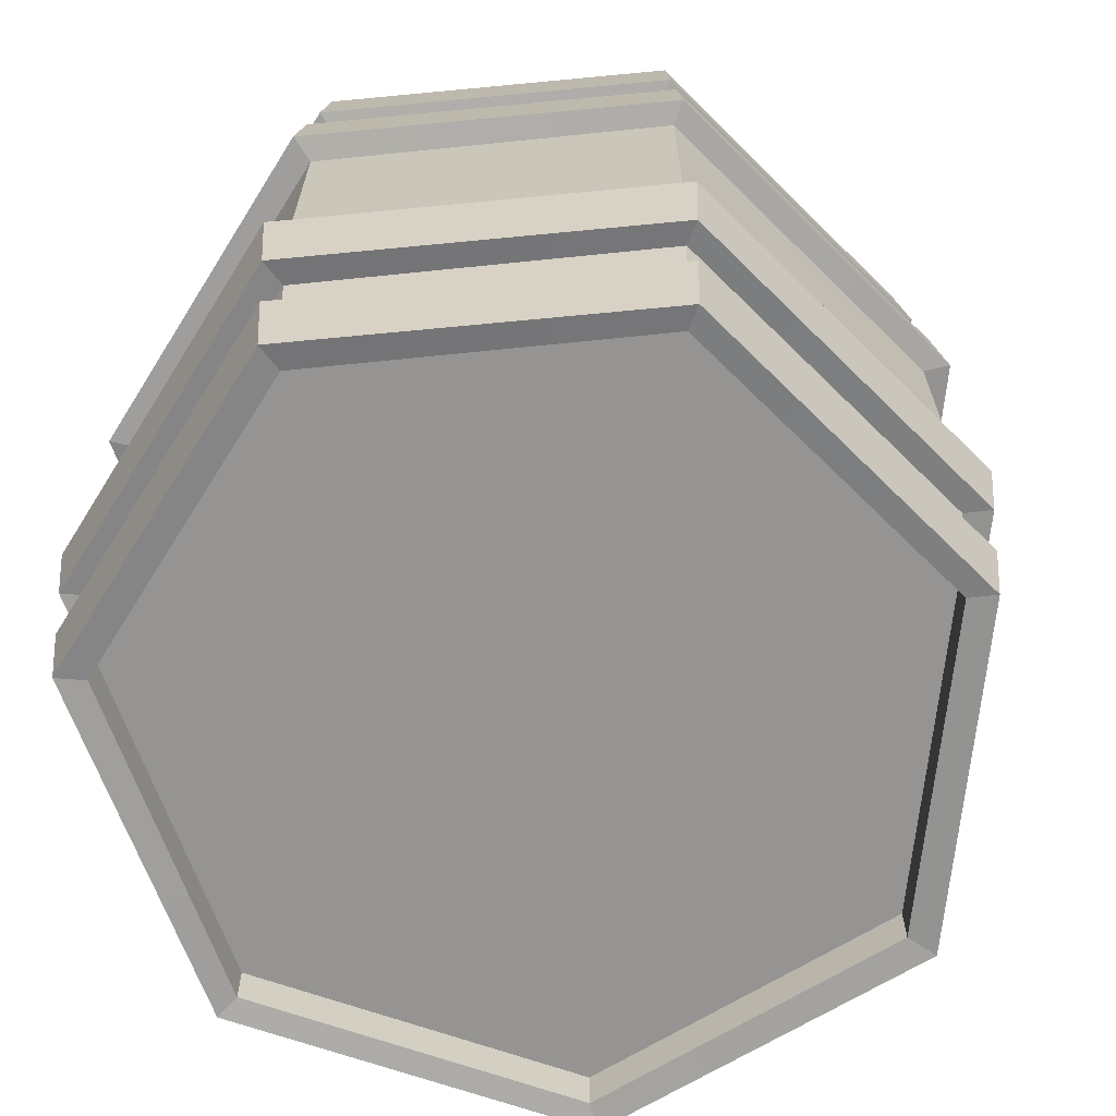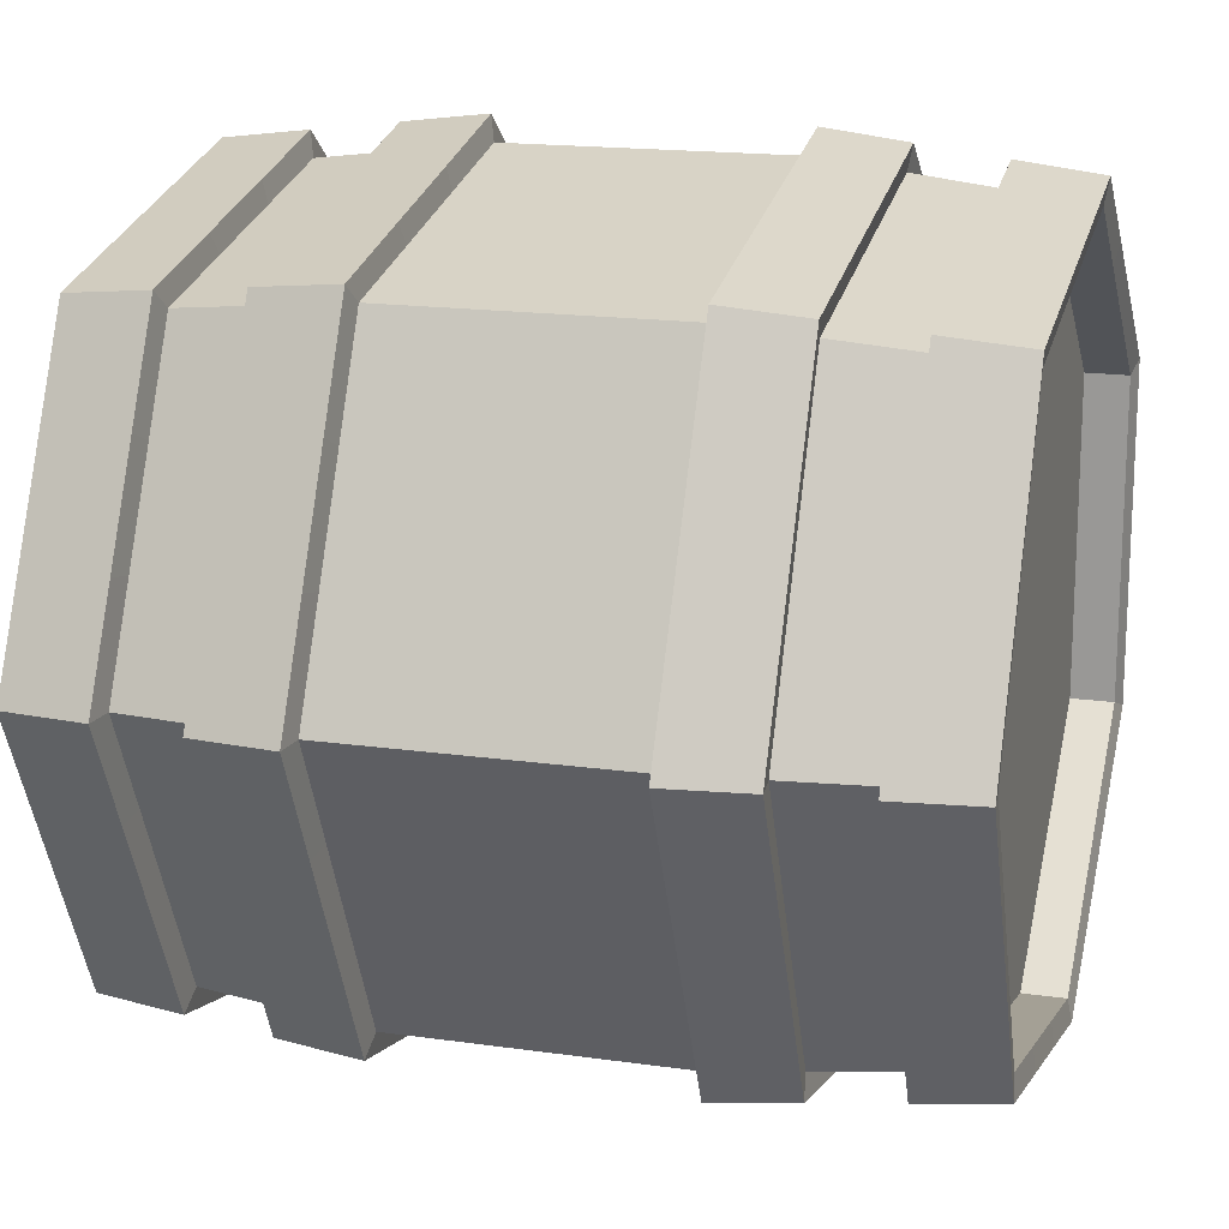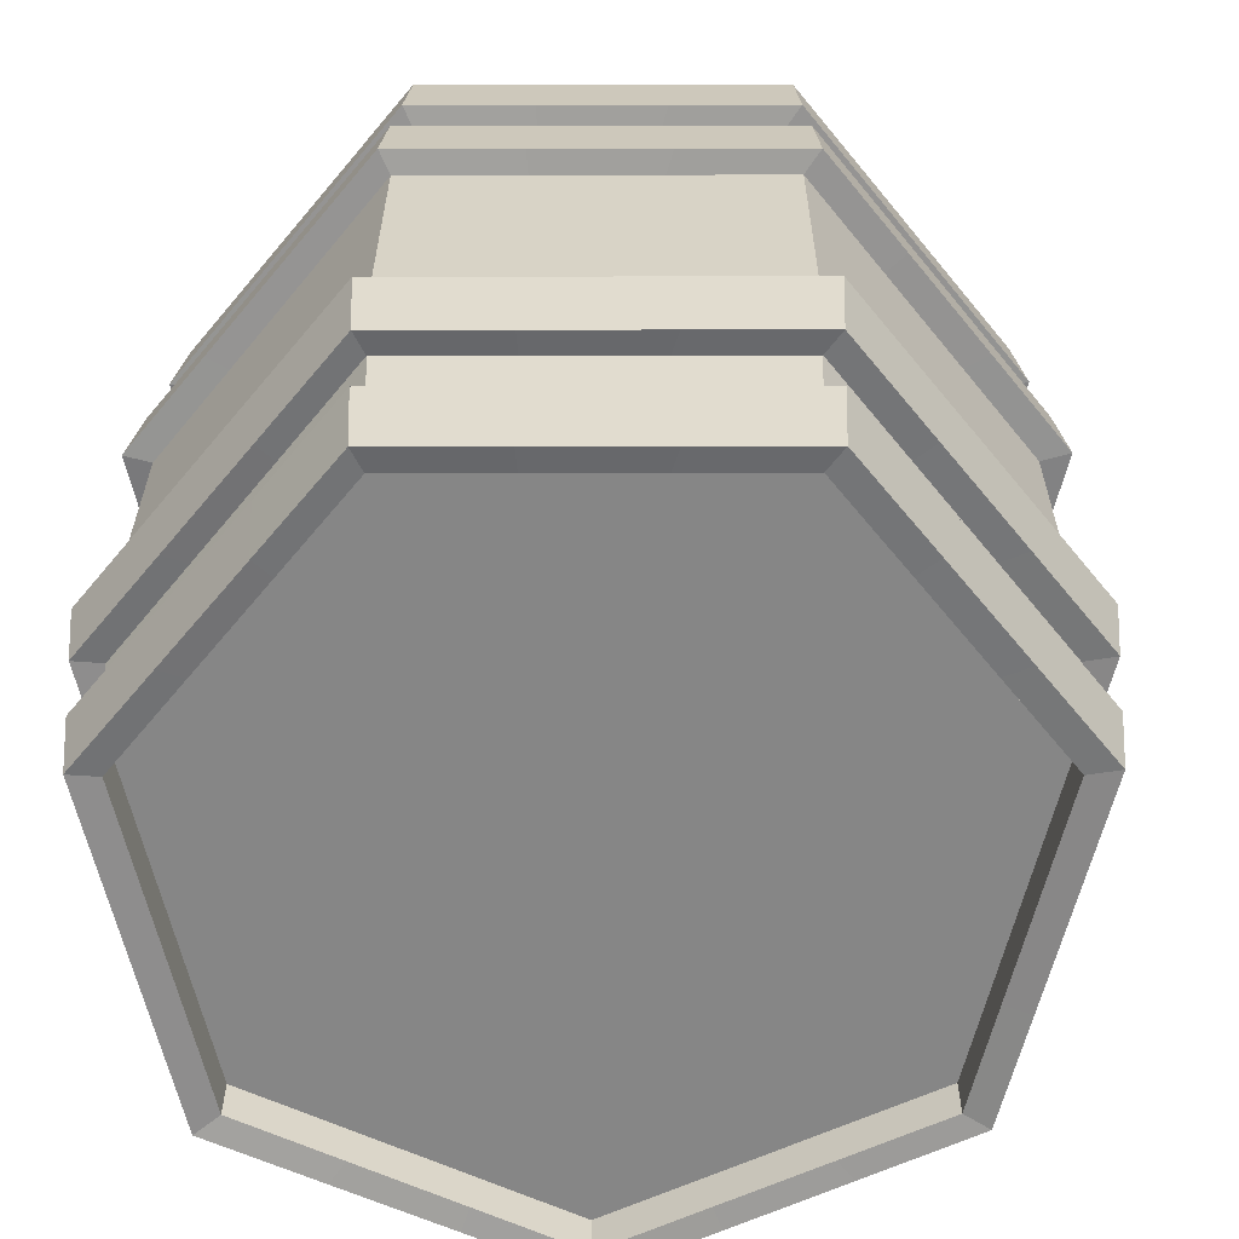
<metadata>
{"format":"obj","ext":"obj","renderer":"f3d","projection":"perspective","resolution":1024,"background":"white","views":[{"elev":-67.2,"azim":-32.1,"up":"+Y"},{"elev":16.9,"azim":106.0,"up":"+Z"},{"elev":-62.0,"azim":12.7,"up":"+Y"}]}
</metadata>
<code>
g default
v 0.721 1.898 0.9538
v -2.18 1.898 0.3059
v -4.506 1.898 2.121
v -4.506 1.898 5.033
v -2.18 1.898 6.848
v 0.721 1.898 6.2
v 2.012 1.898 3.577
v 0.721 8.329 0.9538
v -2.18 8.329 0.3059
v -4.506 8.329 2.121
v -4.506 8.329 5.033
v -2.18 8.329 6.848
v 0.721 8.329 6.2
v 2.012 8.329 3.577
v -1.417 1.898 3.577
v -1.417 8.329 3.577
v 2.284 6.422 3.577
v 0.8852 6.422 6.419
v -2.258 6.422 7.121
v -4.778 6.422 5.154
v -4.778 6.422 2
v -2.258 6.422 0.03291
v 0.8852 6.422 0.7349
v 2.284 3.824 3.577
v 0.8852 3.824 6.419
v -2.258 3.824 7.121
v -4.778 3.824 5.154
v -4.778 3.824 2
v -2.258 3.824 0.03291
v 0.8852 3.824 0.7349
v 0.7757 7.954 6.273
v -2.206 7.954 6.939
v -4.597 7.954 5.073
v -4.597 7.954 2.081
v -2.206 7.954 0.2149
v 0.7757 7.954 0.8808
v 2.103 7.954 3.577
v 0.8305 7.188 6.346
v -2.232 7.188 7.03
v -4.688 7.188 5.114
v -4.688 7.188 2.04
v -2.232 7.188 0.1239
v 0.8305 7.188 0.8078
v 2.193 7.188 3.577
v 0.8305 3.058 6.346
v -2.232 3.058 7.03
v -4.688 3.058 5.114
v -4.688 3.058 2.04
v -2.232 3.058 0.1239
v 0.8305 3.058 0.8078
v 2.193 3.058 3.577
v 0.7757 2.292 6.273
v -2.206 2.292 6.939
v -4.597 2.292 5.073
v -4.597 2.292 2.081
v -2.206 2.292 0.2149
v 0.7757 2.292 0.8808
v 2.103 2.292 3.577
v 0.721 1.526 0.9538
v -2.18 1.526 0.3059
v -2.206 2.292 0.2149
v 0.7757 2.292 0.8808
v -4.506 1.526 2.121
v -4.597 2.292 2.081
v -4.506 1.526 5.033
v -4.597 2.292 5.073
v -2.18 1.526 6.848
v -2.206 2.292 6.939
v 0.721 1.526 6.2
v 0.7757 2.292 6.273
v 2.012 1.526 3.577
v 2.103 2.292 3.577
v 0.7757 7.954 6.273
v -2.206 7.954 6.939
v 0.721 8.72 6.2
v -2.18 8.72 6.848
v -4.597 7.954 5.073
v -4.506 8.72 5.033
v -4.597 7.954 2.081
v -4.506 8.72 2.121
v -2.206 7.954 0.2149
v -2.18 8.72 0.3059
v 0.7757 7.954 0.8808
v 0.721 8.72 0.9538
v 2.103 7.954 3.577
v 2.012 8.72 3.577
v 0.9057 1.494 0.786
v -2.228 1.489 0.08178
v -2.254 2.255 -0.009194
v 0.9604 2.26 0.7131
v -4.746 1.481 2.02
v -4.837 2.247 1.98
v -4.746 1.481 5.134
v -4.837 2.247 5.174
v -2.228 1.489 7.072
v -2.254 2.255 7.163
v 0.9057 1.494 6.368
v 0.9604 2.26 6.441
v 2.292 1.498 3.577
v 2.382 2.264 3.577
v 2.564 6.45 3.577
v 1.07 6.454 6.587
v 2.473 7.216 3.577
v 1.015 7.22 6.514
v -2.306 6.459 7.345
v -2.28 7.225 7.254
v -5.018 6.467 5.255
v -4.928 7.233 5.215
v -5.018 6.467 1.899
v -4.928 7.233 1.939
v -2.306 6.459 -0.1912
v -2.28 7.225 -0.1002
v 1.07 6.454 0.5671
v 1.015 7.22 0.6401
v 0.9604 7.986 6.441
v -2.254 7.991 7.163
v 0.9057 8.752 6.368
v -2.228 8.757 7.072
v -4.837 7.999 5.174
v -4.746 8.765 5.134
v -4.837 7.999 1.98
v -4.746 8.765 2.02
v -2.254 7.991 -0.009195
v -2.228 8.757 0.08178
v 0.9604 7.986 0.7131
v 0.9057 8.752 0.786
v 2.382 7.982 3.577
v 2.292 8.748 3.577
v 1.015 3.026 6.514
v -2.28 3.021 7.254
v 1.07 3.792 6.587
v -2.306 3.787 7.345
v -4.928 3.013 5.215
v -5.018 3.779 5.255
v -4.928 3.013 1.939
v -5.018 3.779 1.899
v -2.28 3.021 -0.1002
v -2.306 3.787 -0.1912
v 1.015 3.026 0.6401
v 1.07 3.792 0.5671
v 2.473 3.03 3.577
v 2.564 3.796 3.577
v -1.213 8.329 6.632
v -1.213 8.72 6.632
v -1.183 8.755 6.838
v -1.182 7.989 6.923
v -1.212 7.954 6.717
v -1.212 7.954 6.717
v -1.211 7.188 6.802
v -1.181 7.223 7.008
v -1.18 6.457 7.092
v -1.21 6.422 6.887
v -1.21 3.824 6.887
v -1.18 3.788 7.092
v -1.181 3.022 7.008
v -1.211 3.058 6.802
v -1.212 2.292 6.717
v -1.212 2.292 6.717
v -1.182 2.256 6.923
v -1.183 1.491 6.838
v -1.213 1.526 6.632
v -1.213 1.898 6.632
v -0.246 8.329 6.416
v -0.246 8.72 6.416
v -0.1388 8.753 6.603
v -0.1109 7.988 6.682
v -0.2182 7.954 6.495
v -0.2182 7.954 6.495
v -0.1903 7.188 6.574
v -0.08309 7.222 6.761
v -0.05524 6.456 6.84
v -0.1625 6.422 6.653
v -0.1625 3.824 6.653
v -0.05524 3.79 6.84
v -0.08309 3.024 6.761
v -0.1903 3.058 6.574
v -0.2182 2.292 6.495
v -0.2182 2.292 6.495
v -0.1109 2.258 6.682
v -0.1388 1.492 6.603
v -0.246 1.526 6.416
v -0.246 1.898 6.416
v 1.151 8.329 5.326
v 1.151 8.72 5.326
v 1.368 8.75 5.438
v 1.434 7.985 5.486
v 1.218 7.954 5.375
v 1.218 7.954 5.375
v 1.285 7.188 5.423
v 1.501 7.219 5.535
v 1.568 6.453 5.584
v 1.351 6.422 5.472
v 1.351 3.824 5.472
v 1.568 3.793 5.584
v 1.501 3.027 5.535
v 1.285 3.058 5.423
v 1.218 2.292 5.375
v 1.218 2.292 5.375
v 1.434 2.261 5.486
v 1.368 1.495 5.438
v 1.151 1.526 5.326
v 1.151 1.898 5.326
v 1.582 8.329 4.451
v 1.582 8.72 4.451
v 1.83 8.749 4.507
v 1.908 7.983 4.532
v 1.66 7.954 4.476
v 1.66 7.954 4.476
v 1.739 7.188 4.5
v 1.987 7.217 4.556
v 2.066 6.451 4.58
v 1.818 6.422 4.524
v 1.818 3.824 4.524
v 2.066 3.794 4.58
v 1.987 3.028 4.556
v 1.739 3.058 4.5
v 1.66 2.292 4.476
v 1.66 2.292 4.476
v 1.908 2.263 4.532
v 1.83 1.497 4.507
v 1.582 1.526 4.451
v 1.582 1.898 4.451
v 1.582 8.329 2.703
v 1.582 8.72 2.703
v 1.83 8.749 2.647
v 1.908 7.983 2.622
v 1.66 7.954 2.678
v 1.66 7.954 2.678
v 1.739 7.188 2.654
v 1.987 7.217 2.598
v 2.066 6.451 2.574
v 1.818 6.422 2.63
v 1.818 3.824 2.63
v 2.066 3.794 2.574
v 1.987 3.028 2.598
v 1.739 3.058 2.654
v 1.66 2.292 2.678
v 1.66 2.292 2.678
v 1.908 2.263 2.622
v 1.83 1.497 2.647
v 1.582 1.526 2.703
v 1.582 1.898 2.703
v 1.151 8.329 1.828
v 1.151 8.72 1.828
v 1.368 8.75 1.716
v 1.434 7.985 1.668
v 1.218 7.954 1.78
v 1.218 7.954 1.78
v 1.285 7.188 1.731
v 1.501 7.219 1.619
v 1.568 6.453 1.57
v 1.351 6.422 1.682
v 1.351 3.824 1.682
v 1.568 3.793 1.57
v 1.501 3.027 1.619
v 1.285 3.058 1.731
v 1.218 2.292 1.78
v 1.218 2.292 1.78
v 1.434 2.261 1.668
v 1.368 1.495 1.716
v 1.151 1.526 1.828
v 1.151 1.898 1.828
v -0.246 8.329 0.7378
v -0.246 8.72 0.7378
v -0.1388 8.753 0.5513
v -0.1109 7.988 0.4723
v -0.2182 7.954 0.6588
v -0.2182 7.954 0.6588
v -0.1903 7.188 0.5799
v -0.08309 7.222 0.3933
v -0.05524 6.456 0.3144
v -0.1625 6.422 0.5009
v -0.1625 3.824 0.5009
v -0.05524 3.79 0.3144
v -0.08309 3.024 0.3933
v -0.1903 3.058 0.5799
v -0.2182 2.292 0.6588
v -0.2182 2.292 0.6588
v -0.1109 2.258 0.4723
v -0.1388 1.492 0.5513
v -0.246 1.526 0.7378
v -0.246 1.898 0.7378
v -1.213 8.329 0.5218
v -1.213 8.72 0.5218
v -1.183 8.755 0.3165
v -1.182 7.989 0.2316
v -1.212 7.954 0.4368
v -1.212 7.954 0.4368
v -1.211 7.188 0.3519
v -1.181 7.223 0.1466
v -1.18 6.457 0.06161
v -1.21 6.422 0.2669
v -1.21 3.824 0.2669
v -1.18 3.788 0.06161
v -1.181 3.022 0.1466
v -1.211 3.058 0.3519
v -1.212 2.292 0.4368
v -1.212 2.292 0.4368
v -1.182 2.256 0.2316
v -1.183 1.491 0.3165
v -1.213 1.526 0.5218
v -1.213 1.898 0.5218
v -2.956 8.329 0.911
v -2.956 8.72 0.911
v -3.067 8.76 0.728
v -3.115 7.994 0.6538
v -3.003 7.954 0.8368
v -3.003 7.954 0.8368
v -3.051 7.188 0.7627
v -3.162 7.228 0.5797
v -3.21 6.462 0.5055
v -3.098 6.422 0.6885
v -3.098 3.824 0.6885
v -3.21 3.784 0.5055
v -3.162 3.018 0.5797
v -3.051 3.058 0.7627
v -3.003 2.292 0.8368
v -3.003 2.292 0.8368
v -3.115 2.252 0.6538
v -3.067 1.486 0.728
v -2.956 1.526 0.911
v -2.956 1.898 0.911
v -3.731 8.329 1.516
v -3.731 8.72 1.516
v -3.907 8.762 1.374
v -3.976 7.996 1.317
v -3.8 7.954 1.459
v -3.8 7.954 1.459
v -3.869 7.188 1.401
v -4.045 7.23 1.26
v -4.114 6.464 1.202
v -3.938 6.422 1.344
v -3.938 3.824 1.344
v -4.114 3.781 1.202
v -4.045 3.015 1.26
v -3.869 3.058 1.401
v -3.8 2.292 1.459
v -3.8 2.292 1.459
v -3.976 2.25 1.317
v -3.907 1.484 1.374
v -3.731 1.526 1.516
v -3.731 1.898 1.516
v -4.506 8.329 3.092
v -4.506 8.72 3.092
v -4.746 8.765 3.058
v -4.837 7.999 3.045
v -4.597 7.954 3.078
v -4.597 7.954 3.078
v -4.688 7.188 3.065
v -4.928 7.233 3.031
v -5.018 6.467 3.018
v -4.778 6.422 3.051
v -4.778 3.824 3.051
v -5.018 3.779 3.018
v -4.928 3.013 3.031
v -4.688 3.058 3.065
v -4.597 2.292 3.078
v -4.597 2.292 3.078
v -4.837 2.247 3.045
v -4.746 1.481 3.058
v -4.506 1.526 3.092
v -4.506 1.898 3.092
v -4.506 8.329 4.062
v -4.506 8.72 4.062
v -4.746 8.765 4.096
v -4.837 7.999 4.109
v -4.597 7.954 4.076
v -4.597 7.954 4.076
v -4.688 7.188 4.089
v -4.928 7.233 4.123
v -5.018 6.467 4.136
v -4.778 6.422 4.103
v -4.778 3.824 4.103
v -5.018 3.779 4.136
v -4.928 3.013 4.123
v -4.688 3.058 4.089
v -4.597 2.292 4.076
v -4.597 2.292 4.076
v -4.837 2.247 4.109
v -4.746 1.481 4.096
v -4.506 1.526 4.062
v -4.506 1.898 4.062
v -3.731 8.329 5.638
v -3.731 8.72 5.638
v -3.907 8.762 5.78
v -3.976 7.996 5.837
v -3.8 7.954 5.695
v -3.8 7.954 5.695
v -3.869 7.188 5.753
v -4.045 7.23 5.895
v -4.114 6.464 5.952
v -3.938 6.422 5.81
v -3.938 3.824 5.81
v -4.114 3.781 5.952
v -4.045 3.015 5.895
v -3.869 3.058 5.753
v -3.8 2.292 5.695
v -3.8 2.292 5.695
v -3.976 2.25 5.837
v -3.907 1.484 5.78
v -3.731 1.526 5.638
v -3.731 1.898 5.638
v -2.956 8.329 6.243
v -2.956 8.72 6.243
v -3.067 8.76 6.426
v -3.115 7.994 6.5
v -3.003 7.954 6.317
v -3.003 7.954 6.317
v -3.051 7.188 6.391
v -3.162 7.228 6.574
v -3.21 6.462 6.649
v -3.098 6.422 6.466
v -3.098 3.824 6.466
v -3.21 3.784 6.649
v -3.162 3.018 6.574
v -3.051 3.058 6.391
v -3.003 2.292 6.317
v -3.003 2.292 6.317
v -3.115 2.252 6.5
v -3.067 1.486 6.426
v -2.956 1.526 6.243
v -2.956 1.898 6.243
g pCylinder1
f 300 88 89 299
f 340 91 92 339
f 380 93 94 379
f 420 95 96 419
f 180 97 98 179
f 220 99 100 219
f 260 87 90 259
f 2 302 282 1 15
f 3 342 322 2 15
f 4 382 362 3 15
f 5 422 402 4 15
f 6 182 162 5 15
f 7 222 202 6 15
f 1 262 242 7 15
f 8 263 283 9 16
f 9 303 323 10 16
f 10 343 363 11 16
f 11 383 403 12 16
f 12 143 163 13 16
f 13 183 203 14 16
f 14 223 243 8 16
f 211 101 103 210
f 171 102 104 170
f 411 105 106 410
f 371 107 108 370
f 331 109 110 330
f 291 111 112 290
f 251 113 114 250
f 213 24 17 212
f 173 25 18 172
f 413 26 19 412
f 373 27 20 372
f 333 28 21 332
f 293 29 22 292
f 253 30 23 252
f 166 115 117 165
f 406 116 118 405
f 366 119 120 365
f 326 121 122 325
f 286 123 124 285
f 246 125 126 245
f 206 127 128 205
f 169 38 31 168
f 409 39 32 408
f 369 40 33 368
f 329 41 34 328
f 289 42 35 288
f 249 43 36 248
f 209 44 37 208
f 175 129 131 174
f 415 130 132 414
f 375 133 134 374
f 335 135 136 334
f 295 137 138 294
f 255 139 140 254
f 215 141 142 214
f 177 52 45 176
f 417 53 46 416
f 377 54 47 376
f 337 55 48 336
f 297 56 49 296
f 257 57 50 256
f 217 58 51 216
f 302 2 60 301
f 56 297 298 61
f 342 3 63 341
f 55 337 338 64
f 382 4 65 381
f 54 377 378 66
f 422 5 67 421
f 53 417 418 68
f 182 6 69 181
f 52 177 178 70
f 222 7 71 221
f 58 217 218 72
f 262 1 59 261
f 57 257 258 62
f 168 31 73 167
f 13 163 164 75
f 408 32 74 407
f 12 403 404 76
f 368 33 77 367
f 11 363 364 78
f 328 34 79 327
f 10 323 324 80
f 288 35 81 287
f 9 283 284 82
f 248 36 83 247
f 8 243 244 84
f 208 37 85 207
f 14 203 204 86
f 301 60 88 300
f 61 298 299 89
f 341 63 91 340
f 64 338 339 92
f 381 65 93 380
f 66 378 379 94
f 421 67 95 420
f 68 418 419 96
f 181 69 97 180
f 70 178 179 98
f 221 71 99 220
f 72 218 219 100
f 261 59 87 260
f 62 258 259 90
f 212 17 101 211
f 44 209 210 103
f 172 18 102 171
f 38 169 170 104
f 412 19 105 411
f 39 409 410 106
f 372 20 107 371
f 40 369 370 108
f 332 21 109 331
f 41 329 330 110
f 292 22 111 291
f 42 289 290 112
f 252 23 113 251
f 43 249 250 114
f 167 73 115 166
f 75 164 165 117
f 407 74 116 406
f 76 404 405 118
f 367 77 119 366
f 78 364 365 120
f 327 79 121 326
f 80 324 325 122
f 287 81 123 286
f 82 284 285 124
f 247 83 125 246
f 84 244 245 126
f 207 85 127 206
f 86 204 205 128
f 176 45 129 175
f 25 173 174 131
f 416 46 130 415
f 26 413 414 132
f 376 47 133 375
f 27 373 374 134
f 336 48 135 335
f 28 333 334 136
f 296 49 137 295
f 29 293 294 138
f 256 50 139 255
f 30 253 254 140
f 216 51 141 215
f 24 213 214 142
f 143 12 76 144
f 145 144 76 118
f 116 146 145 118
f 74 147 146 116
f 32 148 147 74
f 39 149 148 32
f 150 149 39 106
f 105 151 150 106
f 19 152 151 105
f 26 153 152 19
f 154 153 26 132
f 130 155 154 132
f 46 156 155 130
f 53 157 156 46
f 158 157 53 68
f 159 158 68 96
f 95 160 159 96
f 67 161 160 95
f 5 162 161 67
f 163 143 144 164
f 165 164 144 145
f 146 166 165 145
f 147 167 166 146
f 148 168 167 147
f 149 169 168 148
f 170 169 149 150
f 151 171 170 150
f 152 172 171 151
f 153 173 172 152
f 174 173 153 154
f 155 175 174 154
f 156 176 175 155
f 157 177 176 156
f 178 177 157 158
f 179 178 158 159
f 160 180 179 159
f 161 181 180 160
f 162 182 181 161
f 183 13 75 184
f 185 184 75 117
f 115 186 185 117
f 73 187 186 115
f 31 188 187 73
f 38 189 188 31
f 190 189 38 104
f 102 191 190 104
f 18 192 191 102
f 25 193 192 18
f 194 193 25 131
f 129 195 194 131
f 45 196 195 129
f 52 197 196 45
f 198 197 52 70
f 199 198 70 98
f 97 200 199 98
f 69 201 200 97
f 6 202 201 69
f 203 183 184 204
f 205 204 184 185
f 186 206 205 185
f 187 207 206 186
f 188 208 207 187
f 189 209 208 188
f 210 209 189 190
f 191 211 210 190
f 192 212 211 191
f 193 213 212 192
f 214 213 193 194
f 195 215 214 194
f 196 216 215 195
f 197 217 216 196
f 218 217 197 198
f 219 218 198 199
f 200 220 219 199
f 201 221 220 200
f 202 222 221 201
f 223 14 86 224
f 225 224 86 128
f 127 226 225 128
f 85 227 226 127
f 37 228 227 85
f 44 229 228 37
f 230 229 44 103
f 101 231 230 103
f 17 232 231 101
f 24 233 232 17
f 234 233 24 142
f 141 235 234 142
f 51 236 235 141
f 58 237 236 51
f 238 237 58 72
f 239 238 72 100
f 99 240 239 100
f 71 241 240 99
f 7 242 241 71
f 243 223 224 244
f 245 244 224 225
f 226 246 245 225
f 227 247 246 226
f 228 248 247 227
f 229 249 248 228
f 250 249 229 230
f 231 251 250 230
f 232 252 251 231
f 233 253 252 232
f 254 253 233 234
f 235 255 254 234
f 236 256 255 235
f 237 257 256 236
f 258 257 237 238
f 259 258 238 239
f 240 260 259 239
f 241 261 260 240
f 242 262 261 241
f 263 8 84 264
f 265 264 84 126
f 125 266 265 126
f 83 267 266 125
f 36 268 267 83
f 43 269 268 36
f 270 269 43 114
f 113 271 270 114
f 23 272 271 113
f 30 273 272 23
f 274 273 30 140
f 139 275 274 140
f 50 276 275 139
f 57 277 276 50
f 278 277 57 62
f 279 278 62 90
f 87 280 279 90
f 59 281 280 87
f 1 282 281 59
f 283 263 264 284
f 285 284 264 265
f 266 286 285 265
f 267 287 286 266
f 268 288 287 267
f 269 289 288 268
f 290 289 269 270
f 271 291 290 270
f 272 292 291 271
f 273 293 292 272
f 294 293 273 274
f 275 295 294 274
f 276 296 295 275
f 277 297 296 276
f 298 297 277 278
f 299 298 278 279
f 280 300 299 279
f 281 301 300 280
f 282 302 301 281
f 303 9 82 304
f 305 304 82 124
f 123 306 305 124
f 81 307 306 123
f 35 308 307 81
f 42 309 308 35
f 310 309 42 112
f 111 311 310 112
f 22 312 311 111
f 29 313 312 22
f 314 313 29 138
f 137 315 314 138
f 49 316 315 137
f 56 317 316 49
f 318 317 56 61
f 319 318 61 89
f 88 320 319 89
f 60 321 320 88
f 2 322 321 60
f 323 303 304 324
f 325 324 304 305
f 306 326 325 305
f 307 327 326 306
f 308 328 327 307
f 309 329 328 308
f 330 329 309 310
f 311 331 330 310
f 312 332 331 311
f 313 333 332 312
f 334 333 313 314
f 315 335 334 314
f 316 336 335 315
f 317 337 336 316
f 338 337 317 318
f 339 338 318 319
f 320 340 339 319
f 321 341 340 320
f 322 342 341 321
f 343 10 80 344
f 345 344 80 122
f 121 346 345 122
f 79 347 346 121
f 34 348 347 79
f 41 349 348 34
f 350 349 41 110
f 109 351 350 110
f 21 352 351 109
f 28 353 352 21
f 354 353 28 136
f 135 355 354 136
f 48 356 355 135
f 55 357 356 48
f 358 357 55 64
f 359 358 64 92
f 91 360 359 92
f 63 361 360 91
f 3 362 361 63
f 363 343 344 364
f 365 364 344 345
f 346 366 365 345
f 347 367 366 346
f 348 368 367 347
f 349 369 368 348
f 370 369 349 350
f 351 371 370 350
f 352 372 371 351
f 353 373 372 352
f 374 373 353 354
f 355 375 374 354
f 356 376 375 355
f 357 377 376 356
f 378 377 357 358
f 379 378 358 359
f 360 380 379 359
f 361 381 380 360
f 362 382 381 361
f 383 11 78 384
f 385 384 78 120
f 119 386 385 120
f 77 387 386 119
f 33 388 387 77
f 40 389 388 33
f 390 389 40 108
f 107 391 390 108
f 20 392 391 107
f 27 393 392 20
f 394 393 27 134
f 133 395 394 134
f 47 396 395 133
f 54 397 396 47
f 398 397 54 66
f 399 398 66 94
f 93 400 399 94
f 65 401 400 93
f 4 402 401 65
f 403 383 384 404
f 405 404 384 385
f 386 406 405 385
f 387 407 406 386
f 388 408 407 387
f 389 409 408 388
f 410 409 389 390
f 391 411 410 390
f 392 412 411 391
f 393 413 412 392
f 414 413 393 394
f 395 415 414 394
f 396 416 415 395
f 397 417 416 396
f 418 417 397 398
f 419 418 398 399
f 400 420 419 399
f 401 421 420 400
f 402 422 421 401

</code>
